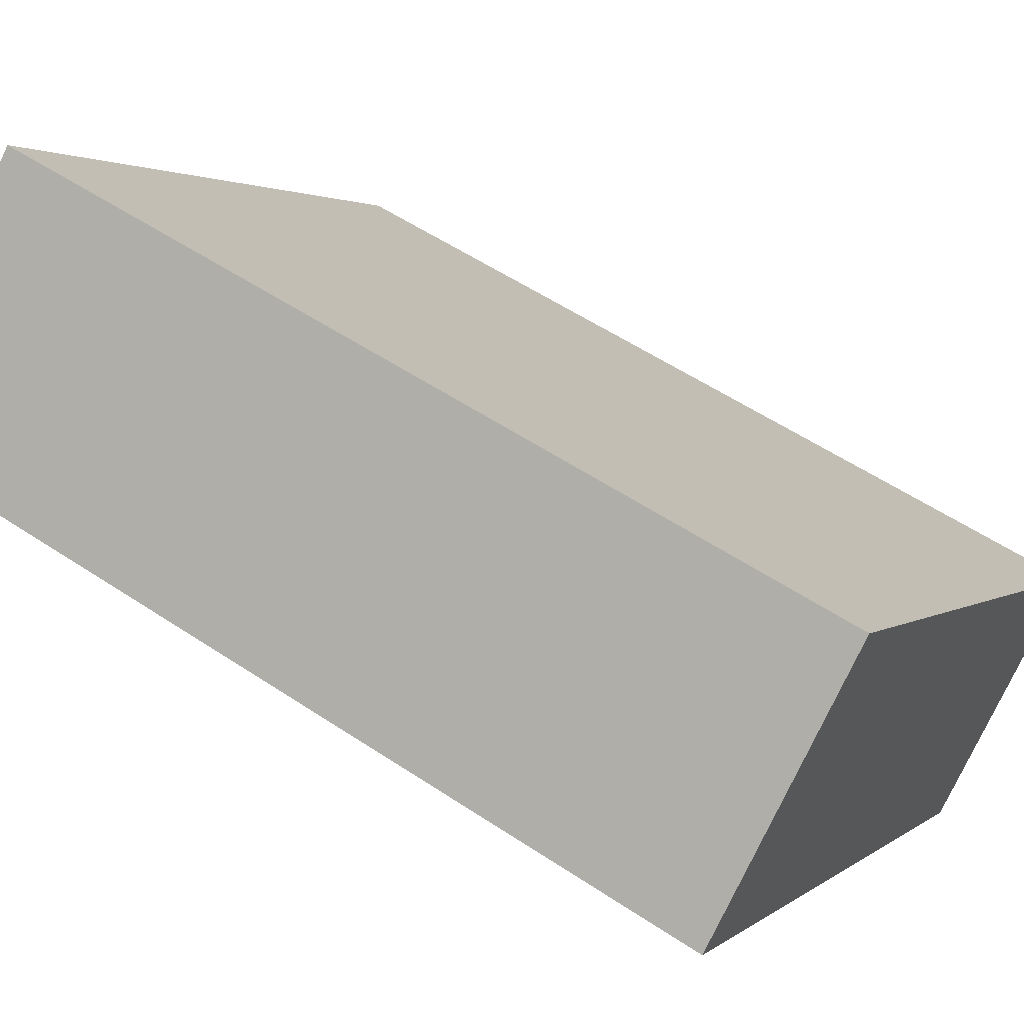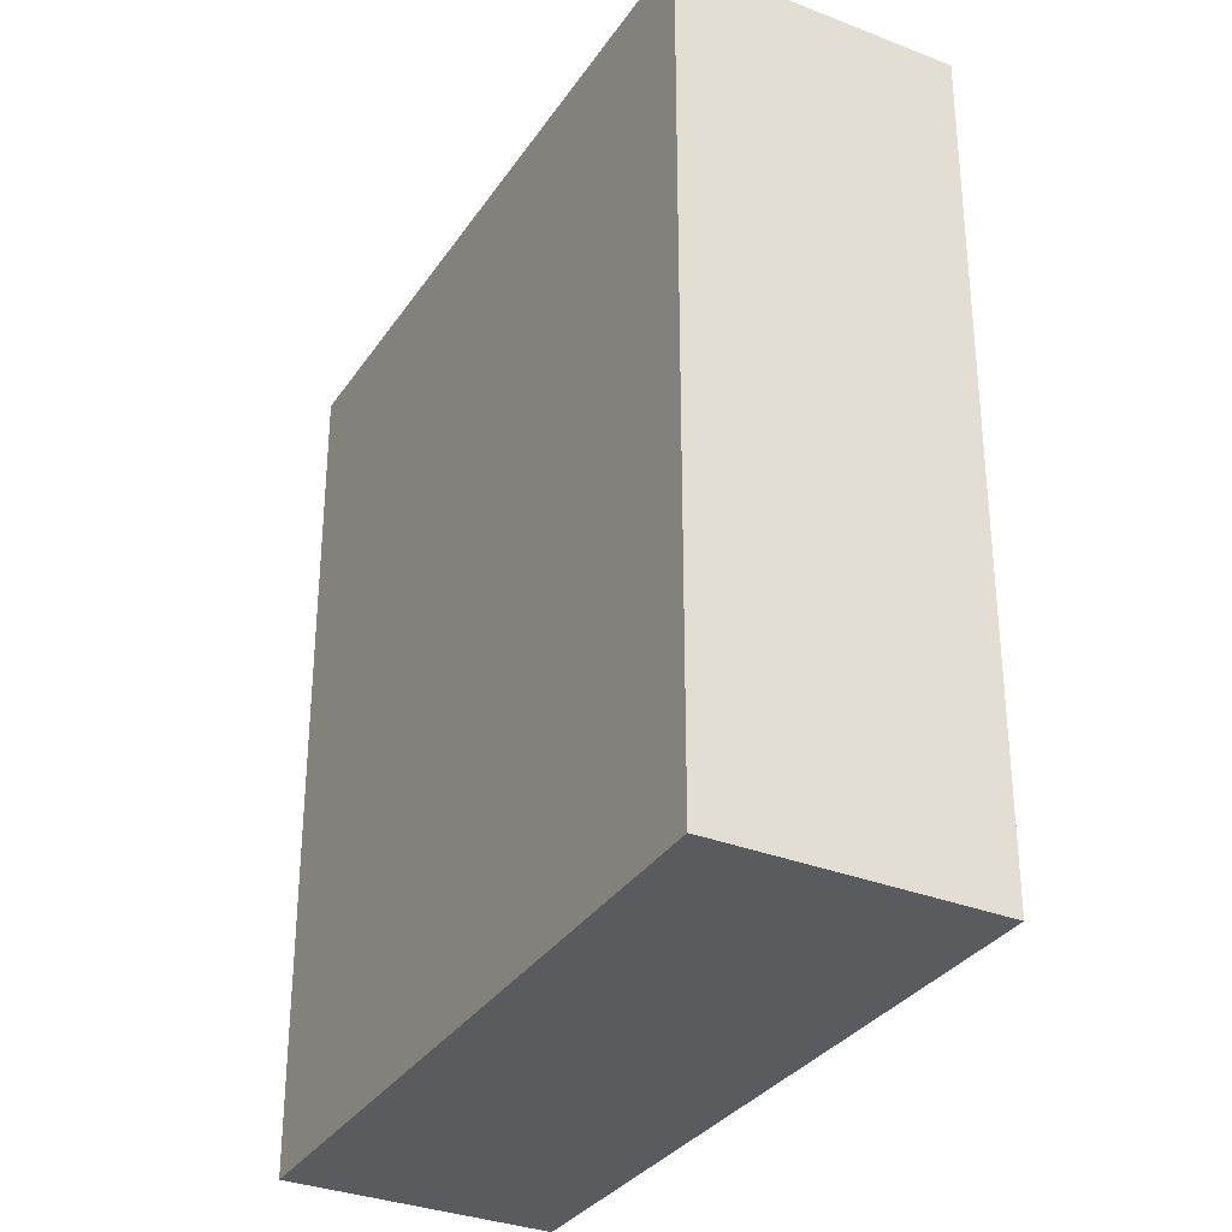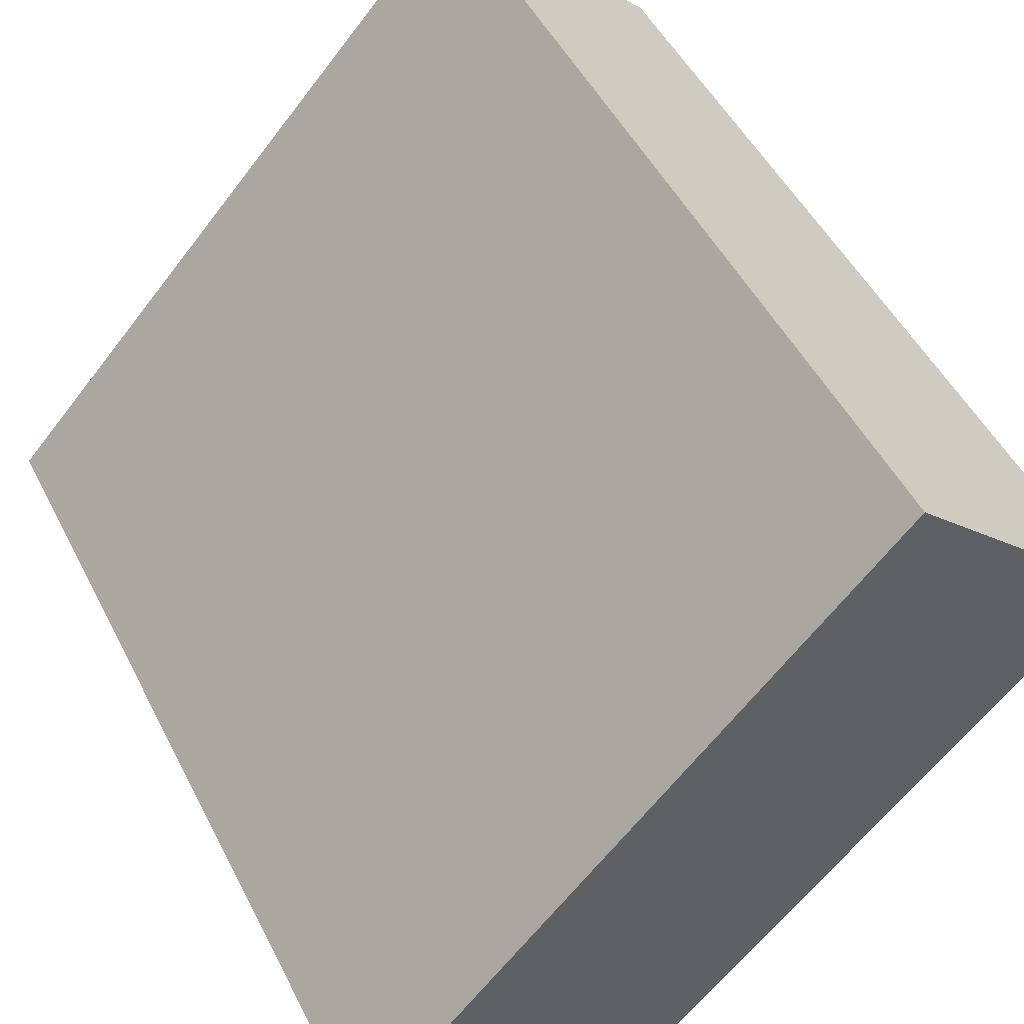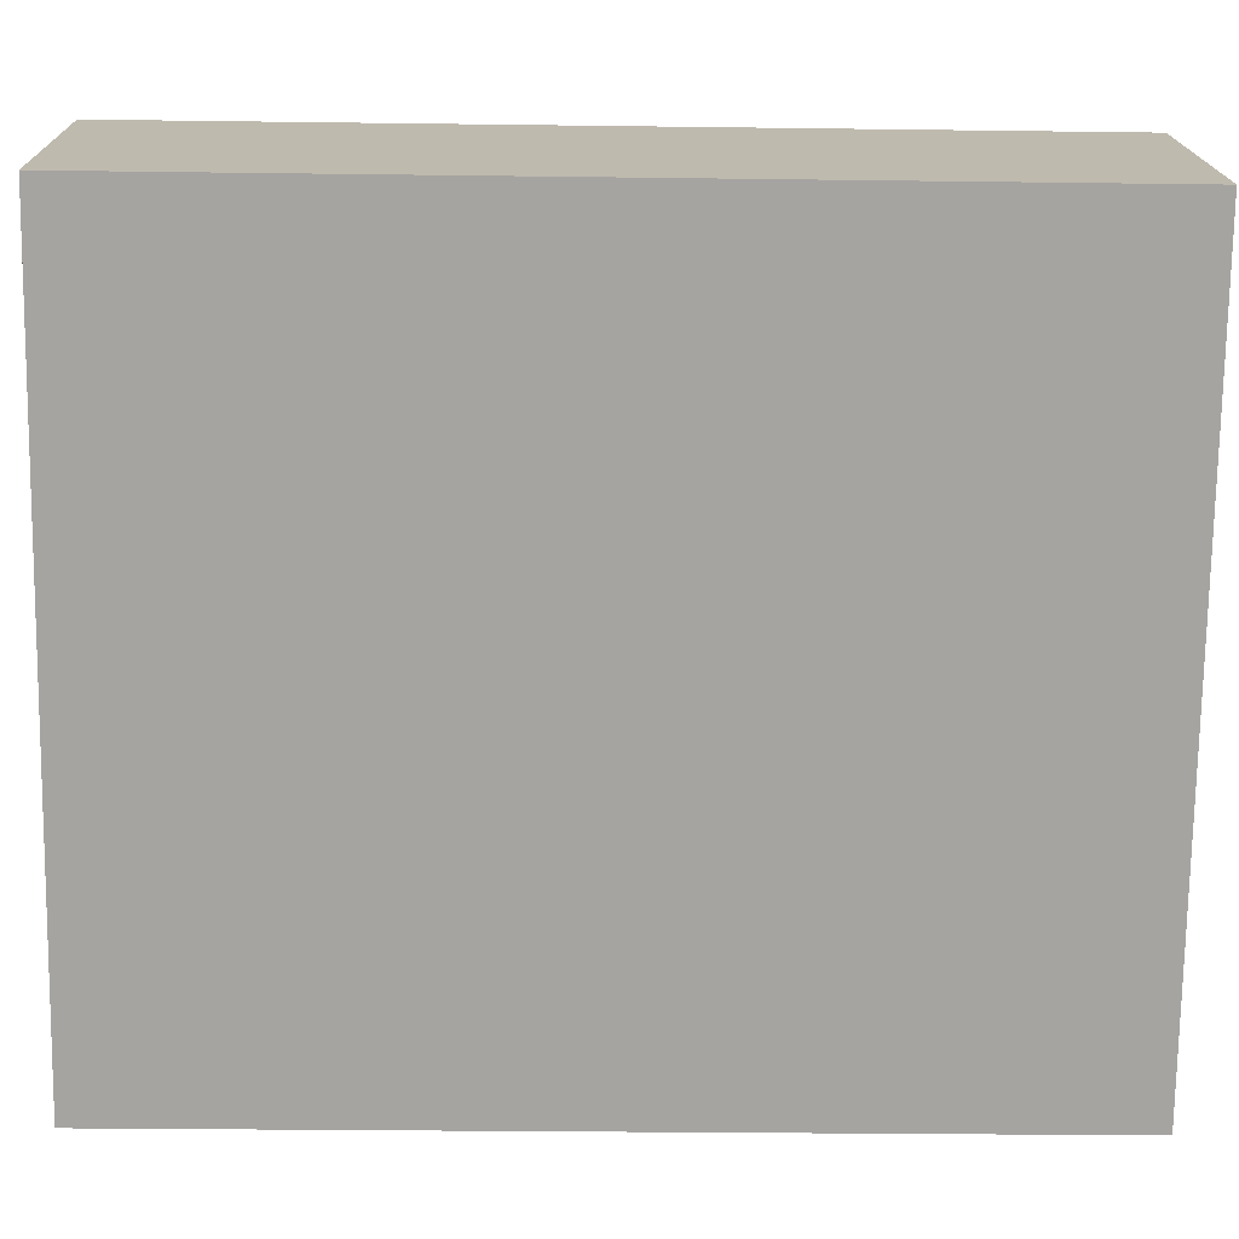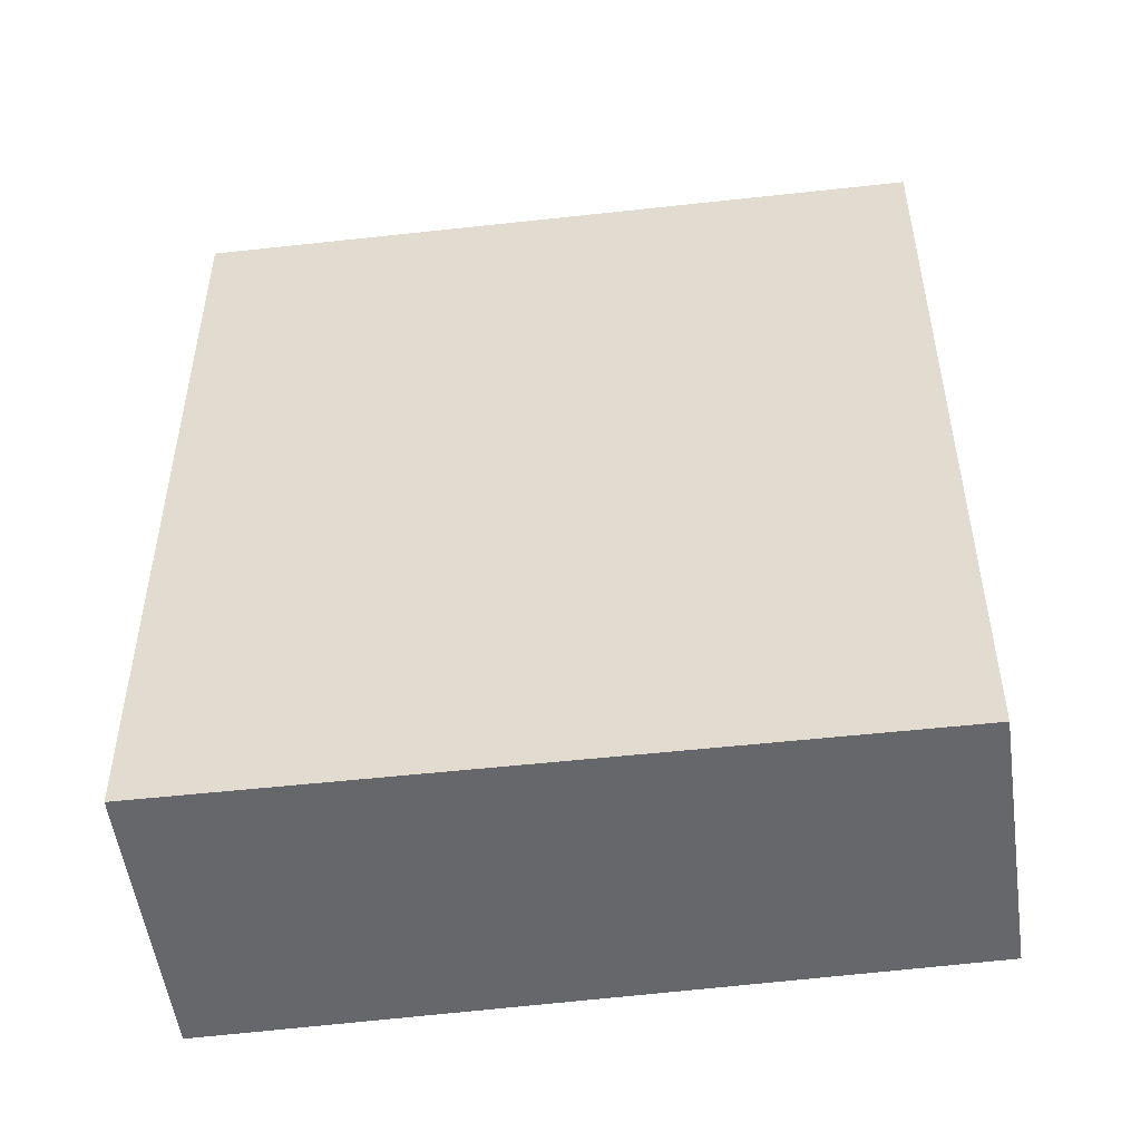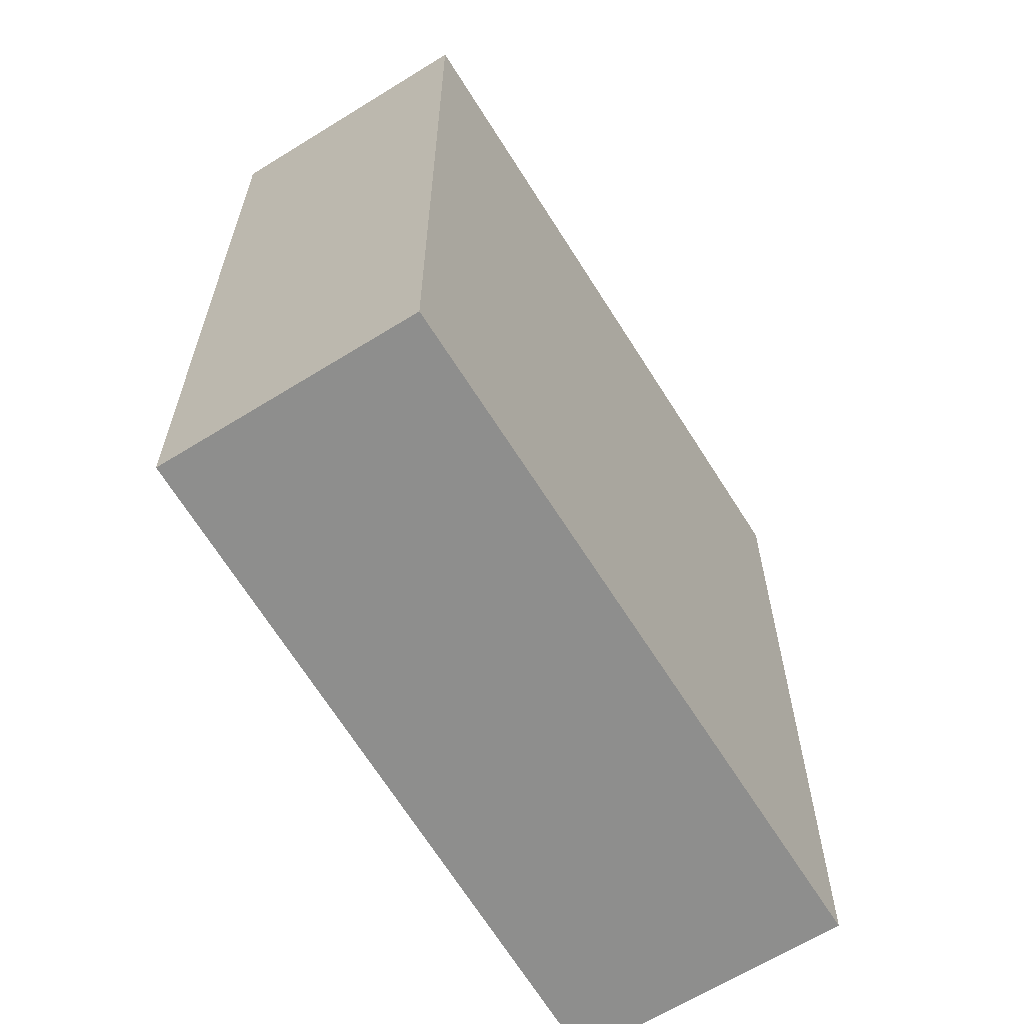
<metadata>
{"format":"obj","ext":"obj","renderer":"f3d","projection":"perspective","resolution":1024,"background":"white","views":[{"elev":55.4,"azim":125.1,"up":"+Z"},{"elev":-32.7,"azim":13.9,"up":"+Y"},{"elev":48.3,"azim":-25.8,"up":"+Z"},{"elev":-26.8,"azim":88.8,"up":"+Z"},{"elev":-52.0,"azim":140.2,"up":"+Y"},{"elev":-64.8,"azim":-105.7,"up":"+Y"}]}
</metadata>
<code>
v  3.282 13.96 -2.987
v  8.053 13.96 8.861
v  11.5 13.96 5.709
v  3.24 13.96 3.565
v  0 13.96 8.549e-16
v  8.053 -5.426e-16 8.861
v  11.5 -3.496e-16 5.709
v  3.282 1.829e-16 -2.987
v  0 0 0
v  3.24 -2.183e-16 3.565
g defaultobject
f 1 2 3
f 2 1 4
f 4 1 5
f 6 3 2
f 3 6 7
f 7 1 3
f 1 7 8
f 8 5 1
f 5 8 9
f 4 6 2
f 6 4 5
f 6 5 10
f 10 5 9
f 10 7 6
f 7 10 8
f 8 10 9

</code>
